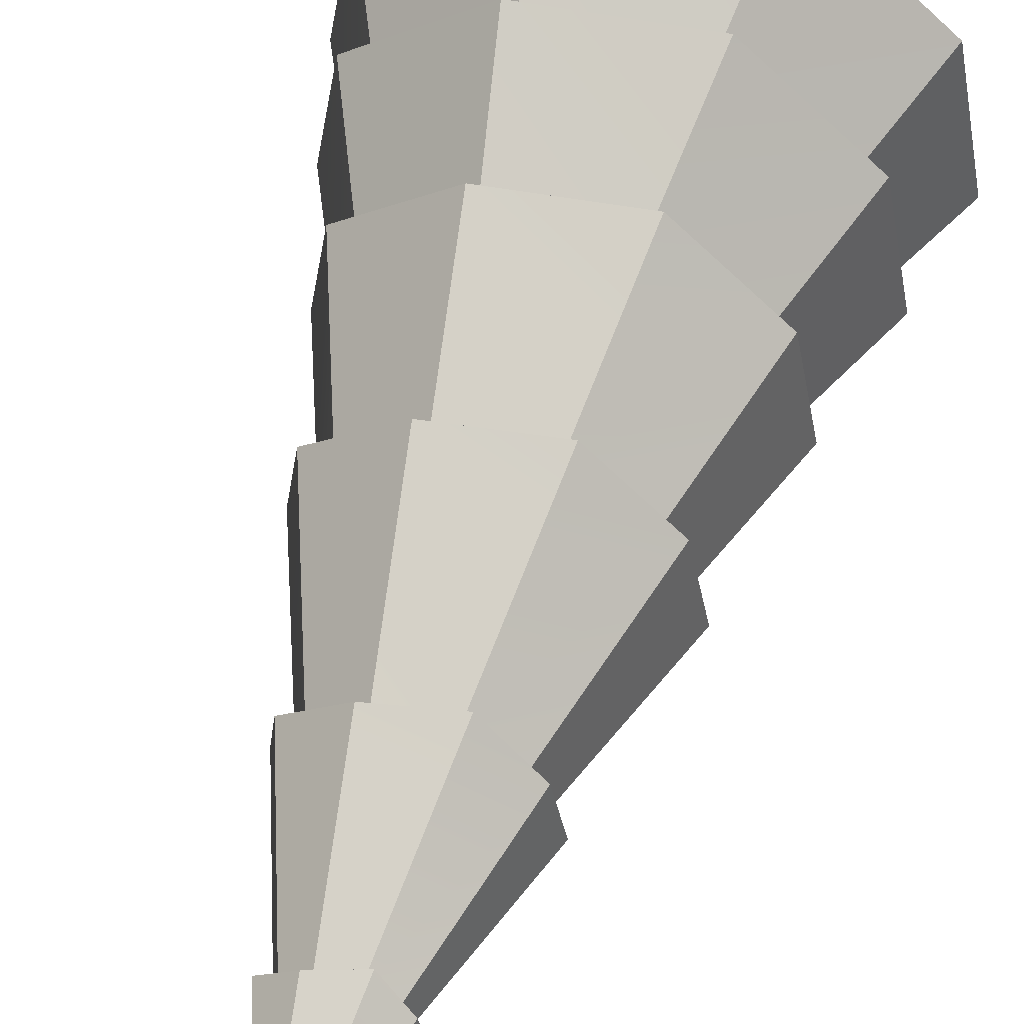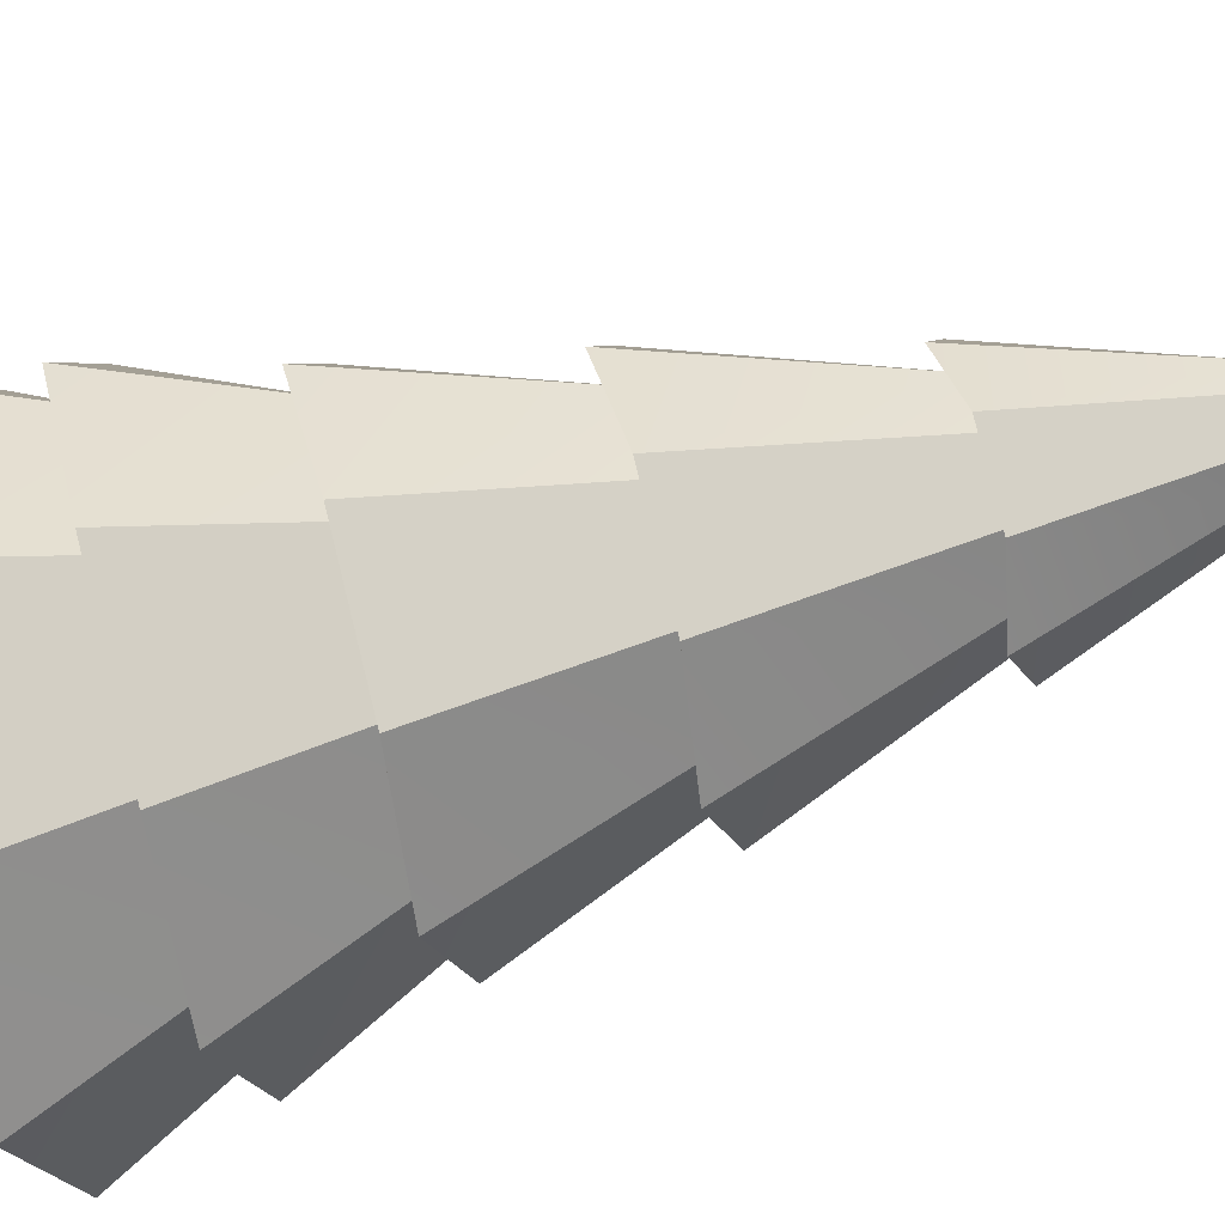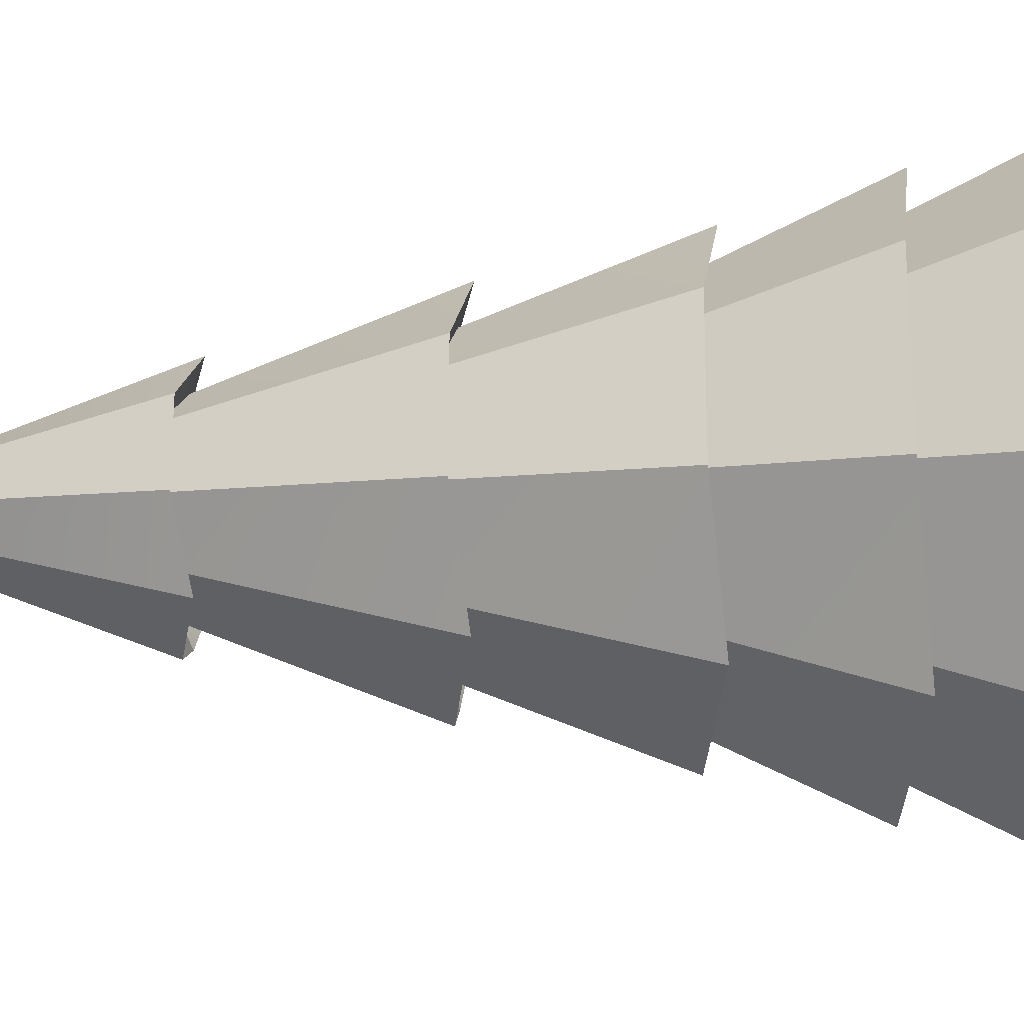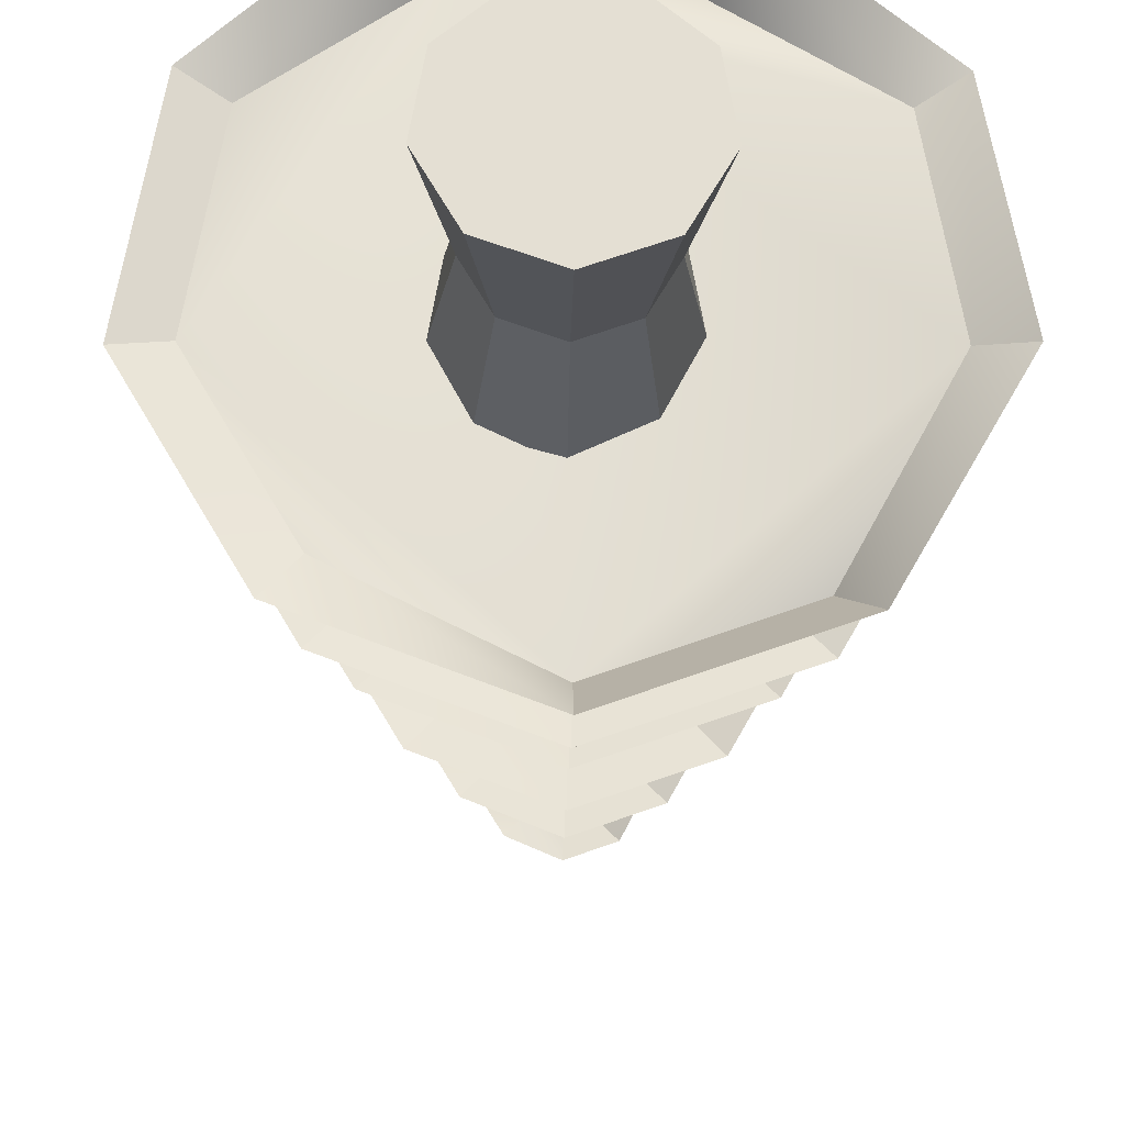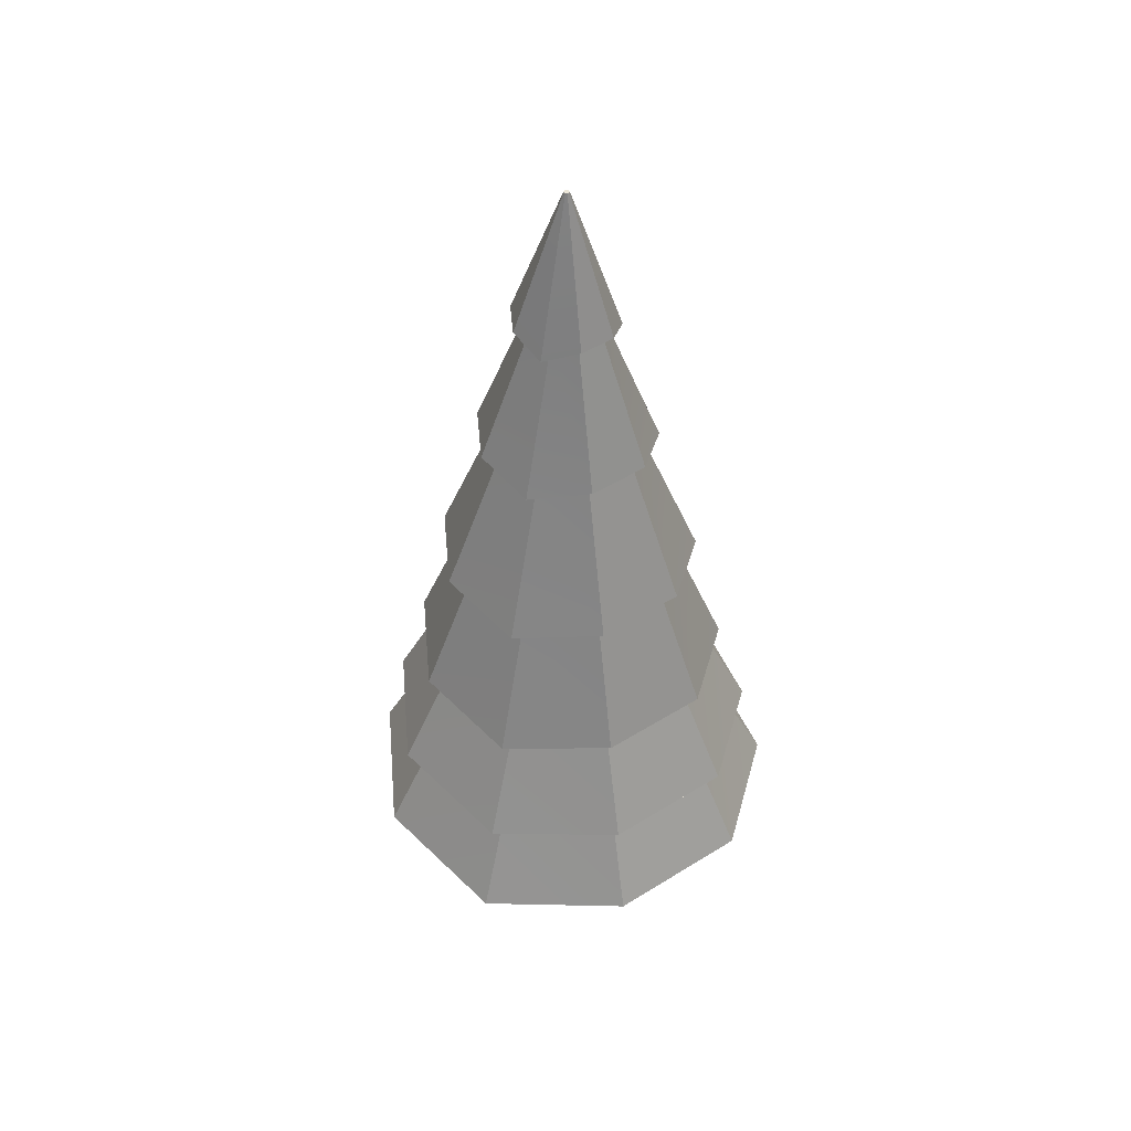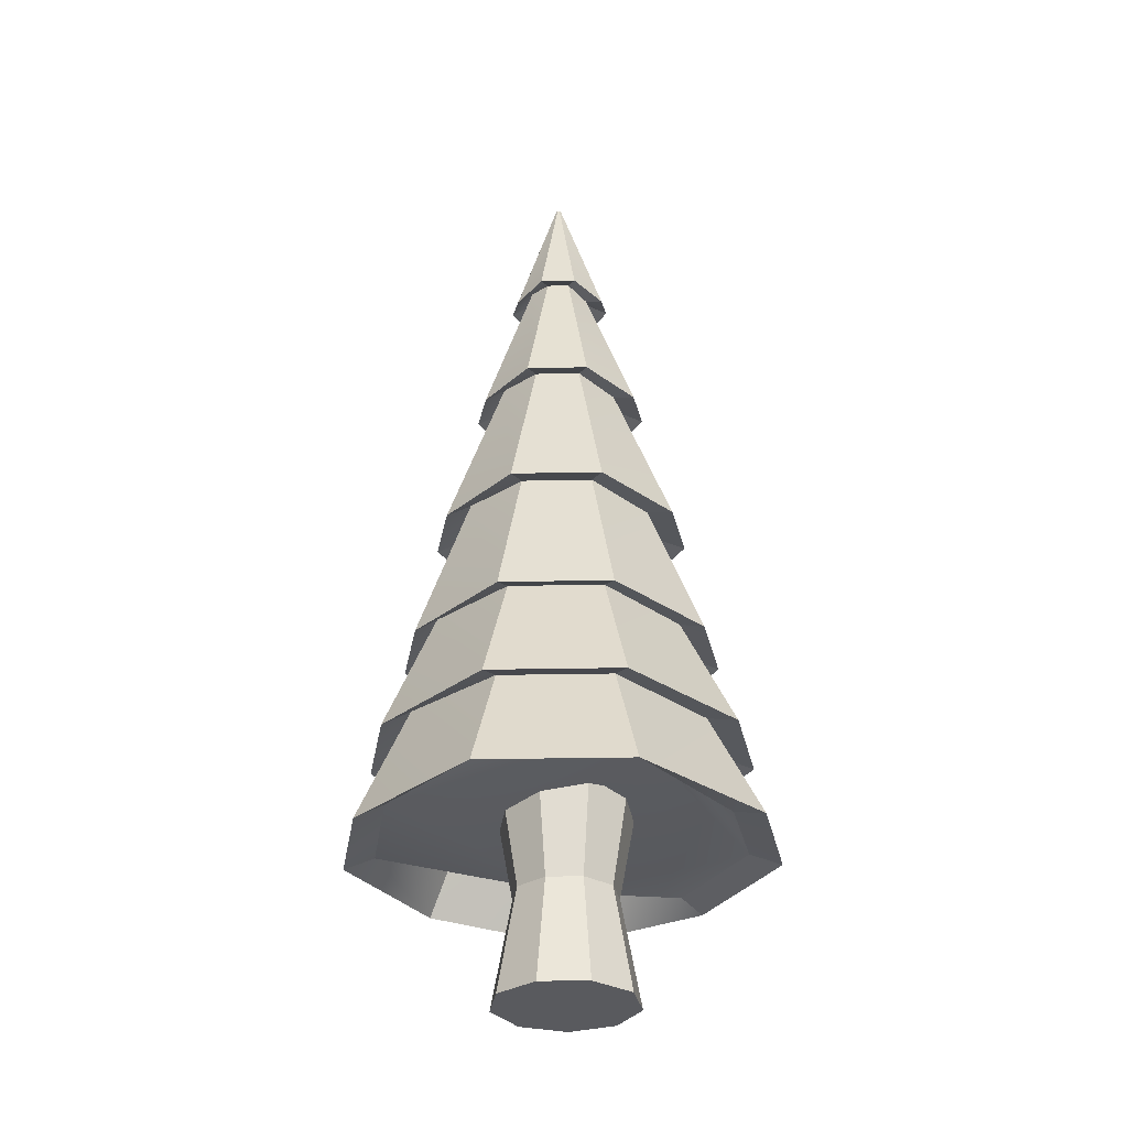
<metadata>
{"format":"obj","ext":"obj","renderer":"f3d","projection":"perspective","resolution":1024,"background":"white","views":[{"elev":58.5,"azim":-164.4,"up":"+Z"},{"elev":-79.2,"azim":104.7,"up":"+Z"},{"elev":-17.2,"azim":-88.9,"up":"+Z"},{"elev":-23.4,"azim":-0.8,"up":"+Z"},{"elev":47.7,"azim":-115.1,"up":"+Y"},{"elev":-31.2,"azim":161.6,"up":"+Y"}]}
</metadata>
<code>
o Cylinder
v 0.01567 4.323 -0.254
v 0.01917 5.084 0.02269
v 0.02874 5.084 0.02617
v 0.1998 4.323 -0.187
v 0.03384 5.084 0.035
v 0.2922 4.26 -0.02341
v 0.03207 5.084 0.04504
v 0.2638 4.323 0.1758
v 0.02426 5.084 0.05159
v 0.1137 4.323 0.3018
v 0.01407 5.084 0.05159
v -0.08793 4.26 0.2956
v 0.006262 5.084 0.04504
v -0.2325 4.323 0.1758
v 0.004492 5.084 0.035
v -0.2665 4.323 -0.01722
v 0.009589 5.084 0.02617
v -0.1741 4.26 -0.1931
v -0.00544 1.047 -0.9394
v 0.6373 1.047 -0.7055
v 0.9794 0.853 -0.1131
v 0.8606 0.853 0.5606
v 0.3366 1.047 1
v -0.3531 0.9838 0.9941
v -0.8715 0.853 0.5606
v -0.9902 0.853 -0.1131
v -0.6538 0.7897 -0.7117
v -1.162 0.8017 -0.1502
v -0.8629 1.403 -0.09412
v -0.5696 1.34 -0.618
v -0.7667 0.7383 -0.8515
v -0.00229 1.403 -0.8163
v -0.006855 0.8017 -1.12
v -1.023 0.8017 0.6403
v -0.7591 1.403 0.4946
v -0.4138 0.7383 1.15
v -0.3068 1.34 0.8726
v 0.3945 0.8017 1.156
v 0.2966 1.403 0.8788
v 1.009 0.8017 0.6403
v 0.7545 1.403 0.4946
v 1.143 0.7383 -0.1564
v 0.8584 1.403 -0.09412
v 0.7474 0.8017 -0.8453
v 0.5595 1.403 -0.6118
v -0.4706 3.549 -0.04772
v -0.163 4.373 0.01007
v -0.1068 4.31 -0.1032
v -0.3091 3.486 -0.3435
v 0.01502 4.373 -0.1393
v 0.01073 3.549 -0.4516
v -0.4126 3.549 0.2816
v -0.1415 4.373 0.1318
v -0.1621 3.486 0.4903
v -0.05241 4.31 0.2051
v 0.1779 3.549 0.4965
v 0.07684 4.373 0.2113
v 0.434 3.549 0.2816
v 0.1716 4.373 0.1318
v 0.4865 3.486 -0.05391
v 0.193 4.373 0.01007
v 0.3249 3.549 -0.3373
v 0.1312 4.373 -0.09701
v 0.005286 2.699 -0.671
v 0.01053 3.602 -0.3151
v 0.2424 3.602 -0.2307
v 0.4638 2.699 -0.5042
v 0.3658 3.602 -0.01698
v 0.7021 2.636 -0.08782
v 0.3229 3.602 0.226
v 0.623 2.699 0.3989
v 0.1339 3.602 0.3846
v 0.2492 2.699 0.7125
v -0.1185 3.539 0.3784
v -0.2443 2.636 0.7063
v -0.3019 3.602 0.226
v -0.6124 2.699 0.3989
v -0.3447 3.602 -0.01698
v -0.6972 2.699 -0.08162
v -0.4588 2.636 -0.5104
v -0.2269 3.539 -0.2369
v -0.8642 1.935 -0.1057
v -0.5452 2.751 -0.04683
v -0.3595 2.688 -0.3843
v -0.5696 1.872 -0.632
v 0.005569 2.751 -0.509
v 0.000399 1.935 -0.8312
v -0.76 1.935 0.4858
v -0.4788 2.751 0.3299
v -0.3055 1.872 0.8656
v -0.1913 2.688 0.5696
v 0.3007 1.935 0.8718
v 0.1968 2.751 0.5758
v 0.7608 1.935 0.4858
v 0.4899 2.751 0.3299
v 0.8594 1.872 -0.1119
v 0.5563 2.751 -0.04683
v 0.5648 1.935 -0.6258
v 0.3651 2.751 -0.3781
v -0.003388 1.344 -0.9971
v 0.001149 1.993 -0.6818
v 0.4744 1.993 -0.5096
v 0.6699 1.344 -0.7521
v 0.7262 1.993 -0.07343
v 1.023 1.28 -0.1377
v 0.6387 1.993 0.4225
v 0.9038 1.344 0.5741
v 0.253 1.993 0.7462
v 0.3549 1.344 1.035
v -0.2563 1.93 0.7401
v -0.3673 1.28 1.028
v -0.6364 1.993 0.4225
v -0.9105 1.344 0.5741
v -0.7239 1.993 -0.07343
v -1.035 1.344 -0.1315
v -0.6823 1.28 -0.7583
v -0.4777 1.93 -0.5158
v -0.01889 0.5421 -0.2644
v -0.01889 1.136 -0.373
v 0.2311 1.136 -0.2821
v 0.1613 0.5421 -0.1989
v 0.3641 1.136 -0.05171
v 0.2571 0.5421 -0.03285
v 0.3179 1.136 0.2102
v 0.2238 0.5421 0.1559
v 0.1141 1.136 0.3812
v 0.07697 0.5421 0.2792
v -0.1519 1.136 0.3812
v -0.1147 0.5421 0.2792
v -0.3556 1.136 0.2102
v -0.2616 0.5421 0.1559
v -0.4018 1.136 -0.05171
v -0.2949 0.5421 -0.03285
v -0.2688 1.136 -0.2821
v -0.199 0.5421 -0.1989
v -0.01889 -0.03909 -0.373
v 0.2311 -0.03909 -0.2821
v 0.3641 -0.03909 -0.05171
v 0.3179 -0.03909 0.2102
v 0.1141 -0.03909 0.3812
v -0.1519 -0.03909 0.3812
v -0.3556 -0.03909 0.2102
v -0.4018 -0.03909 -0.05171
v -0.2688 -0.03909 -0.2821
g Cylinder_Cylinder_Bark
f 119 120 121
f 120 122 123
f 123 122 124
f 125 124 126
f 127 126 128
f 129 128 130
f 130 132 133
f 119 128 124
f 135 134 119
f 133 132 134
f 137 142 143
f 133 135 144
f 135 118 136
f 142 131 133
f 129 131 142
f 127 129 141
f 125 127 140
f 123 125 139
f 137 121 123
f 118 121 137
f 118 119 121
f 121 120 123
f 125 123 124
f 127 125 126
f 129 127 128
f 131 129 130
f 131 130 133
f 122 120 124
f 119 134 132
f 132 130 119
f 128 126 124
f 124 120 119
f 119 130 128
f 118 135 119
f 135 133 134
f 144 136 143
f 137 138 139
f 139 140 141
f 141 142 137
f 143 136 137
f 137 139 141
f 143 133 144
f 144 135 136
f 143 142 133
f 141 129 142
f 140 127 141
f 139 125 140
f 138 123 139
f 138 137 123
f 136 118 137
g Cylinder_Cylinder_Leaves
f 2 3 4
f 4 3 5
f 5 7 8
f 7 9 10
f 10 9 11
f 11 13 14
f 14 13 15
f 2 9 7
f 17 2 1
f 16 15 17
f 21 24 19
f 28 29 30
f 30 32 33
f 34 35 29
f 37 35 34
f 38 39 37
f 40 41 39
f 43 41 40
f 44 45 43
f 32 45 44
f 46 47 48
f 48 50 51
f 52 53 47
f 55 53 52
f 56 57 55
f 58 59 57
f 61 59 58
f 62 63 61
f 50 63 62
f 65 66 67
f 67 66 68
f 68 70 71
f 71 70 72
f 73 72 74
f 74 76 77
f 77 76 78
f 81 65 64
f 79 78 81
f 82 83 84
f 84 86 87
f 88 89 83
f 91 89 88
f 92 93 91
f 94 95 93
f 97 95 94
f 98 99 97
f 86 99 98
f 101 102 103
f 103 102 104
f 104 106 107
f 107 106 108
f 109 108 110
f 110 112 113
f 113 112 114
f 117 101 100
f 115 114 117
f 16 18 48
f 48 18 1
f 14 16 47
f 55 12 14
f 10 12 55
f 59 8 10
f 61 6 8
f 63 4 6
f 50 1 4
f 65 51 62
f 66 62 60
f 68 60 58
f 70 58 56
f 56 54 74
f 74 54 52
f 52 46 78
f 81 49 51
f 46 49 81
f 79 80 84
f 84 80 64
f 77 79 83
f 91 75 77
f 73 75 91
f 95 71 73
f 97 69 71
f 99 67 69
f 86 64 67
f 101 87 98
f 102 98 96
f 104 96 94
f 106 94 92
f 92 90 110
f 110 90 88
f 88 82 114
f 117 85 87
f 82 85 117
f 115 116 30
f 30 116 100
f 113 115 29
f 37 111 113
f 109 111 37
f 41 107 109
f 43 105 107
f 45 103 105
f 32 100 103
f 19 33 44
f 44 42 21
f 21 42 40
f 22 40 38
f 38 36 24
f 36 34 25
f 34 28 26
f 27 31 33
f 28 31 27
f 1 2 4
f 6 4 5
f 6 5 8
f 8 7 10
f 12 10 11
f 12 11 14
f 16 14 15
f 5 3 7
f 2 17 11
f 15 13 11
f 11 9 2
f 7 3 2
f 17 15 11
f 18 17 1
f 18 16 17
f 27 19 26
f 20 21 19
f 22 23 24
f 24 25 26
f 26 19 24
f 21 22 24
f 31 28 30
f 31 30 33
f 28 34 29
f 36 37 34
f 36 38 37
f 38 40 39
f 42 43 40
f 42 44 43
f 33 32 44
f 49 46 48
f 49 48 51
f 46 52 47
f 54 55 52
f 54 56 55
f 56 58 57
f 60 61 58
f 60 62 61
f 51 50 62
f 64 65 67
f 69 67 68
f 69 68 71
f 73 71 72
f 75 73 74
f 75 74 77
f 79 77 78
f 80 81 64
f 80 79 81
f 85 82 84
f 85 84 87
f 82 88 83
f 90 91 88
f 90 92 91
f 92 94 93
f 96 97 94
f 96 98 97
f 87 86 98
f 100 101 103
f 105 103 104
f 105 104 107
f 109 107 108
f 111 109 110
f 111 110 113
f 115 113 114
f 116 117 100
f 116 115 117
f 47 16 48
f 50 48 1
f 53 14 47
f 53 55 14
f 57 10 55
f 57 59 10
f 59 61 8
f 61 63 6
f 63 50 4
f 66 65 62
f 68 66 60
f 70 68 58
f 72 70 56
f 72 56 74
f 76 74 52
f 76 52 78
f 65 81 51
f 78 46 81
f 83 79 84
f 86 84 64
f 89 77 83
f 89 91 77
f 93 73 91
f 93 95 73
f 95 97 71
f 97 99 69
f 99 86 67
f 102 101 98
f 104 102 96
f 106 104 94
f 108 106 92
f 108 92 110
f 112 110 88
f 112 88 114
f 101 117 87
f 114 82 117
f 29 115 30
f 32 30 100
f 35 113 29
f 35 37 113
f 39 109 37
f 39 41 109
f 41 43 107
f 43 45 105
f 45 32 103
f 20 19 44
f 20 44 21
f 22 21 40
f 23 22 38
f 23 38 24
f 24 36 25
f 25 34 26
f 19 27 33
f 26 28 27

</code>
